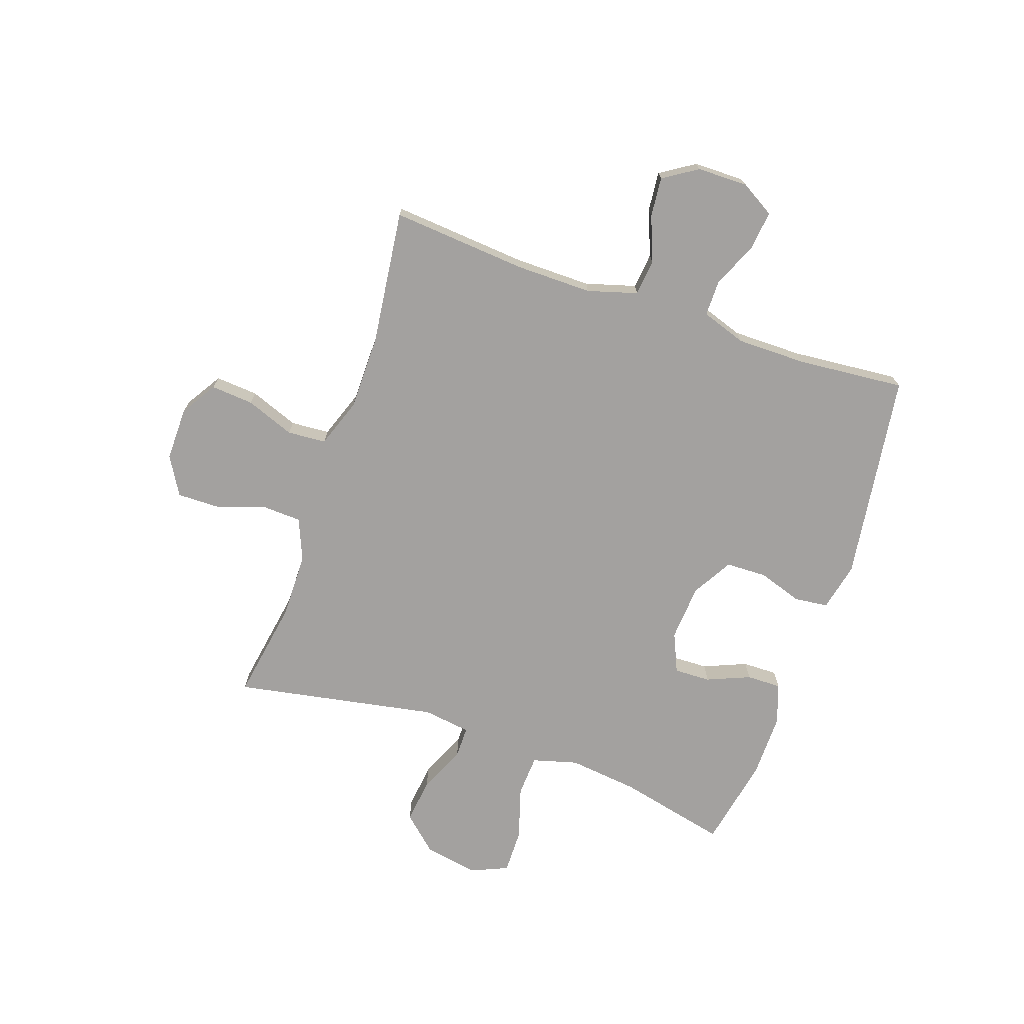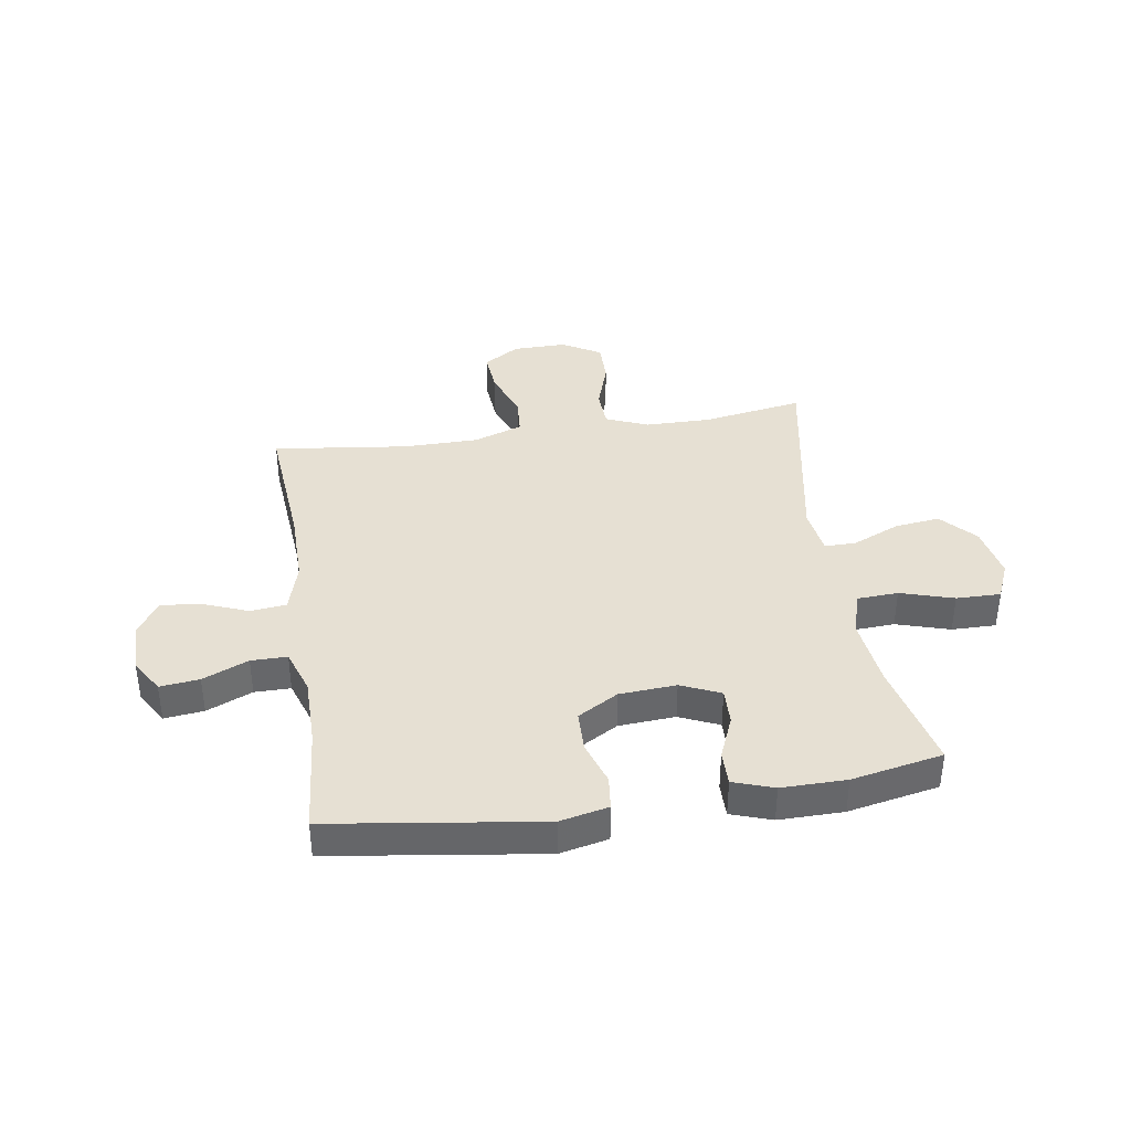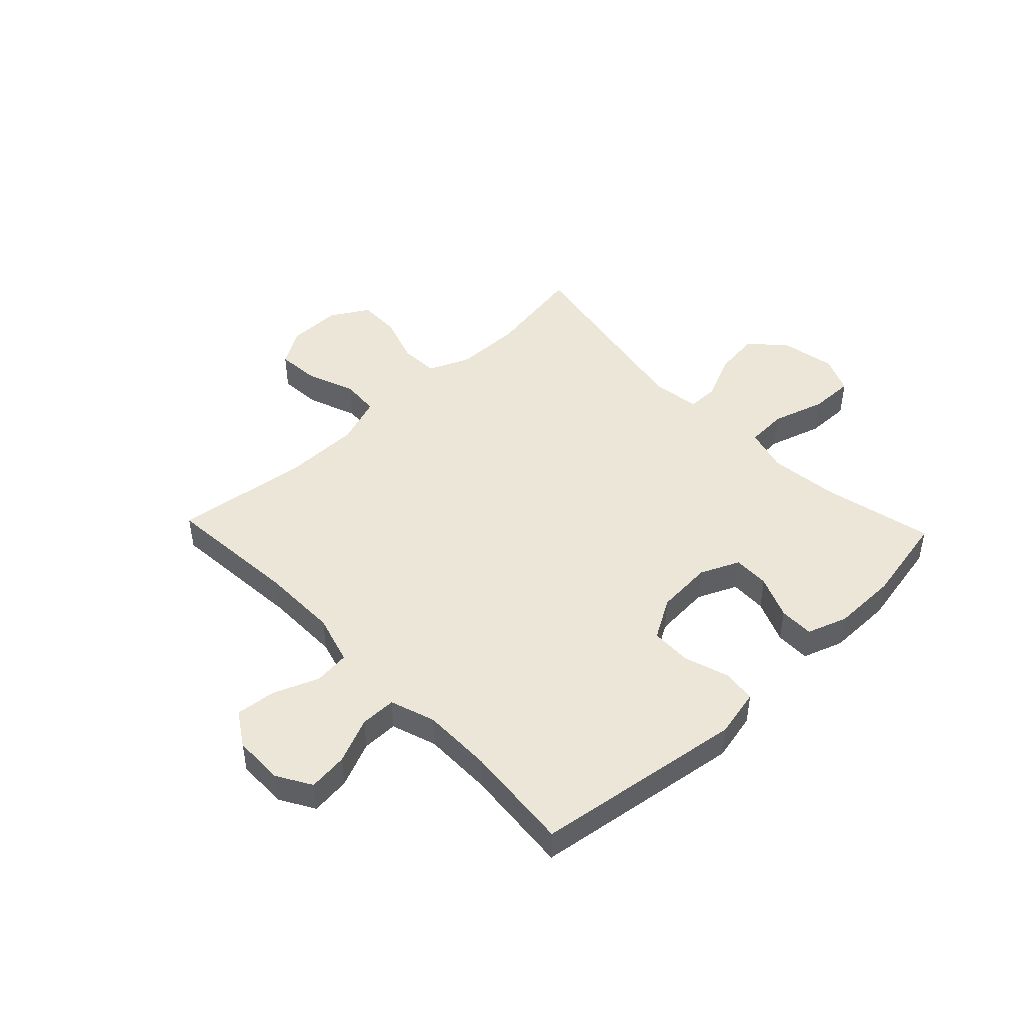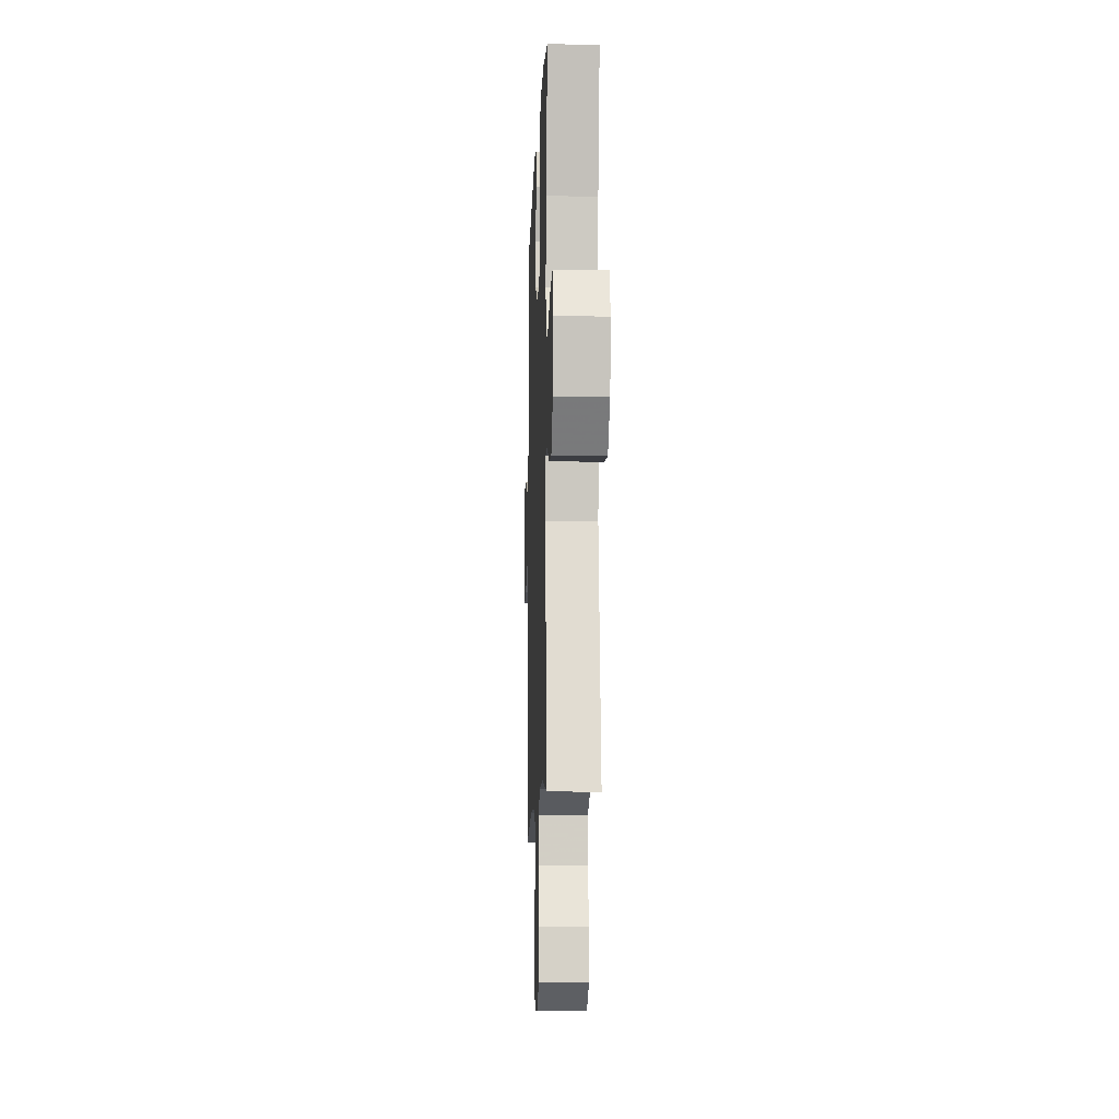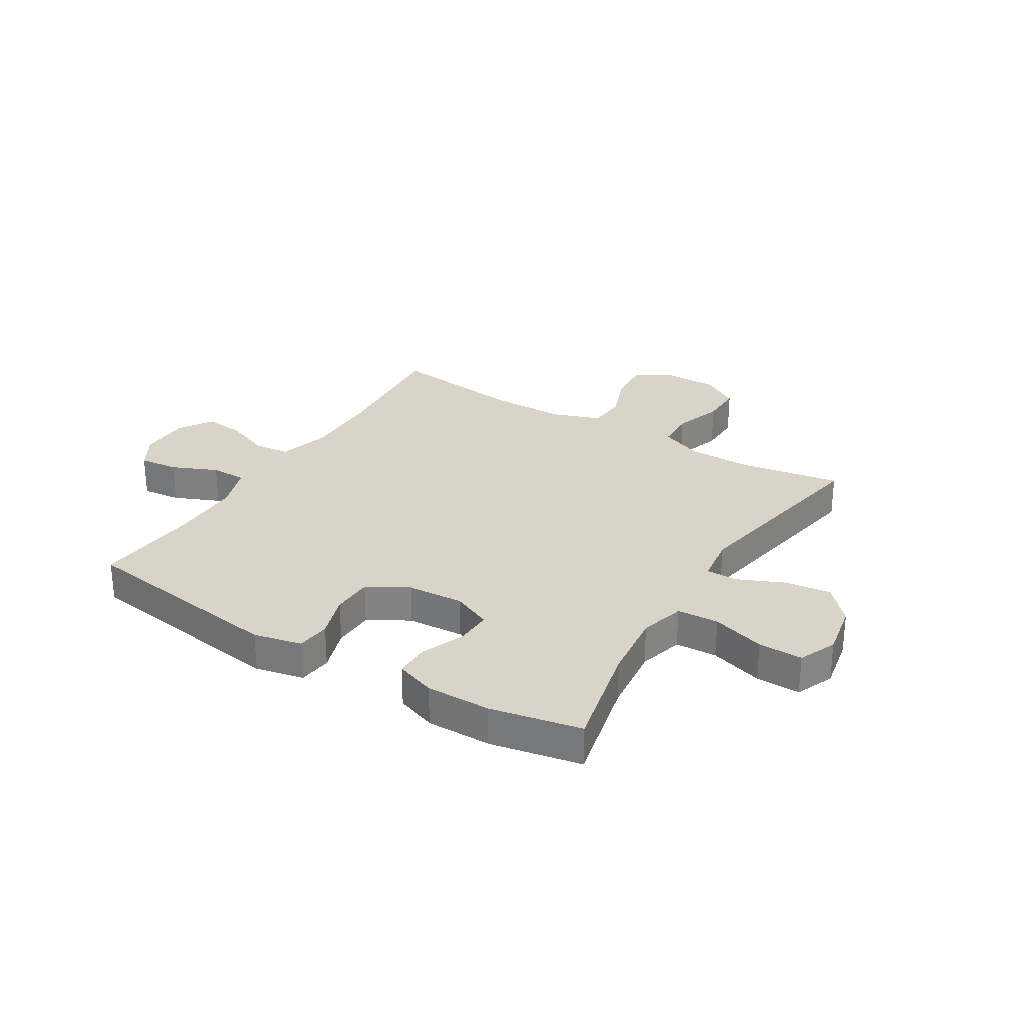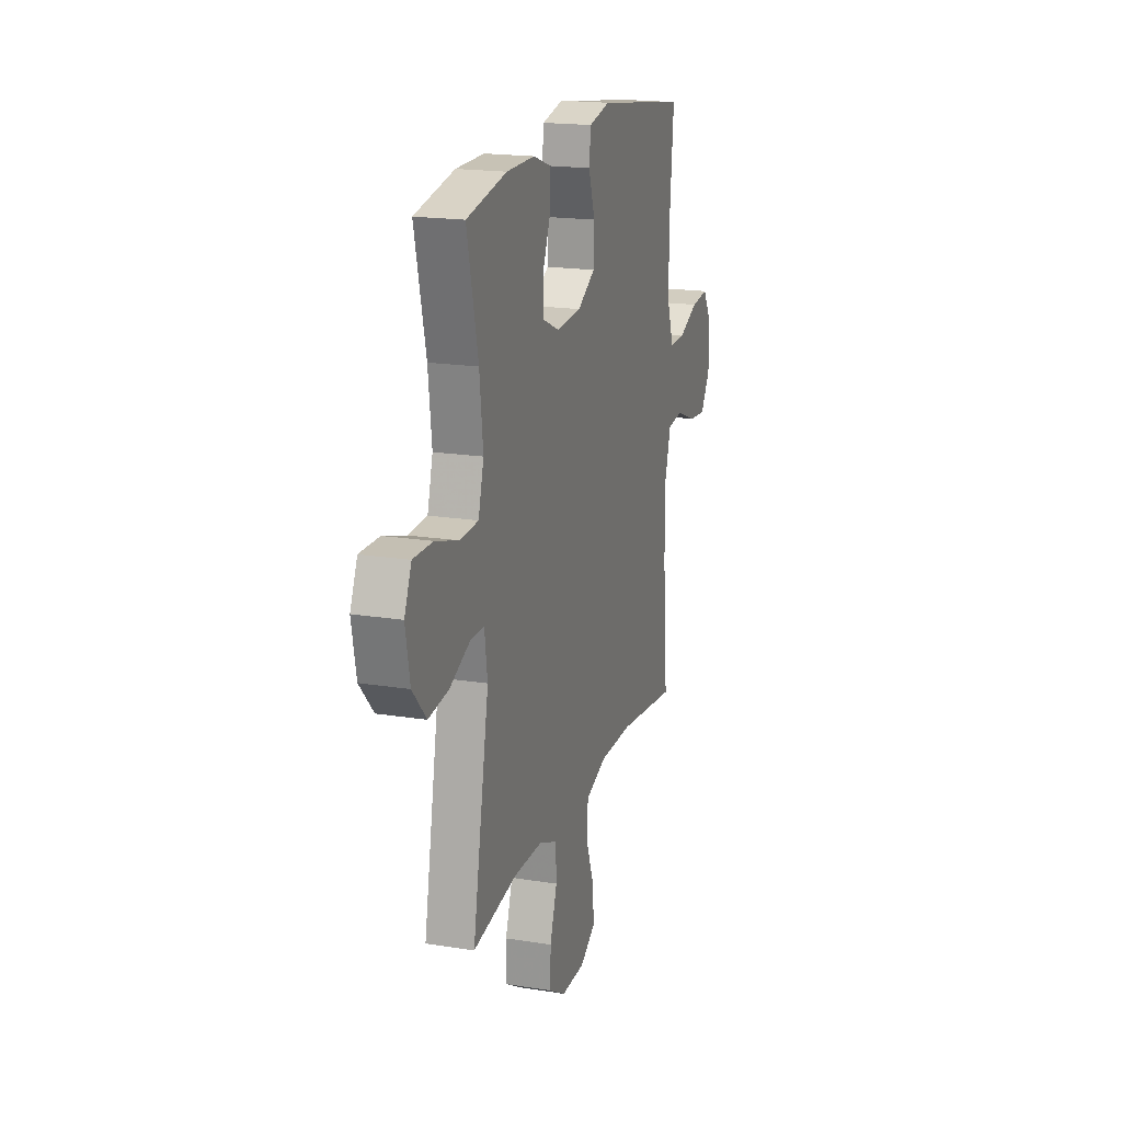
<metadata>
{"format":"obj","ext":"obj","renderer":"f3d","projection":"perspective","resolution":1024,"background":"white","views":[{"elev":-72.3,"azim":-109.0,"up":"+Y"},{"elev":38.3,"azim":-8.8,"up":"+Y"},{"elev":46.3,"azim":-43.6,"up":"+Y"},{"elev":-9.9,"azim":87.9,"up":"+Z"},{"elev":28.7,"azim":31.5,"up":"+Y"},{"elev":18.6,"azim":107.2,"up":"+Z"}]}
</metadata>
<code>
v 0.5 0.07 0.5
v 0.455 0.07 0.303
v 0.441 0.07 0.18
v 0.463 0.07 0.1
v 0.537 0.07 0.096
v 0.632 0.07 0.125
v 0.711 0.07 0.126
v 0.74 0.07 0.059
v 0.722 0.07 -0.037
v 0.666 0.07 -0.099
v 0.585 0.07 -0.089
v 0.501 0.07 -0.052
v 0.445 0.07 -0.052
v 0.433 0.07 -0.137
v 0.5 0.07 -0.5
v 0.321 0.07 -0.47
v 0.204 0.07 -0.471
v 0.129 0.07 -0.502
v 0.126 0.07 -0.572
v 0.155 0.07 -0.659
v 0.156 0.07 -0.735
v 0.088 0.07 -0.775
v -0.008 0.07 -0.774
v -0.072 0.07 -0.734
v -0.066 0.07 -0.658
v -0.033 0.07 -0.571
v -0.038 0.07 -0.502
v -0.125 0.07 -0.471
v -0.259 0.07 -0.47
v -0.5 0.07 -0.5
v -0.48 0.07 -0.258
v -0.479 0.07 -0.122
v -0.505 0.07 -0.033
v -0.569 0.07 -0.026
v -0.65 0.07 -0.058
v -0.721 0.07 -0.065
v -0.76 0.07 -0.004
v -0.761 0.07 0.086
v -0.725 0.07 0.147
v -0.655 0.07 0.139
v -0.574 0.07 0.104
v -0.51 0.07 0.104
v -0.483 0.07 0.184
v -0.483 0.07 0.308
v -0.5 0.07 0.5
v -0.126 0.07 0.553
v -0.04 0.07 0.534
v -0.033 0.07 0.474
v -0.059 0.07 0.395
v -0.057 0.07 0.322
v 0.015 0.07 0.28
v 0.116 0.07 0.273
v 0.186 0.07 0.304
v 0.184 0.07 0.369
v 0.152 0.07 0.446
v 0.151 0.07 0.508
v 0.223 0.07 0.533
v 0.338 0.07 0.532
v 0.5 0 0.5
v 0.455 0 0.303
v 0.441 0 0.18
v 0.463 0 0.1
v 0.537 0 0.096
v 0.632 0 0.125
v 0.711 0 0.126
v 0.74 0 0.059
v 0.722 0 -0.037
v 0.666 0 -0.099
v 0.585 0 -0.089
v 0.501 0 -0.052
v 0.445 0 -0.052
v 0.433 0 -0.137
v 0.5 0 -0.5
v 0.321 0 -0.47
v 0.204 0 -0.471
v 0.129 0 -0.502
v 0.126 0 -0.572
v 0.155 0 -0.659
v 0.156 0 -0.735
v 0.088 0 -0.775
v -0.008 0 -0.774
v -0.072 0 -0.734
v -0.066 0 -0.658
v -0.033 0 -0.571
v -0.038 0 -0.502
v -0.125 0 -0.471
v -0.259 0 -0.47
v -0.5 0 -0.5
v -0.48 0 -0.258
v -0.479 0 -0.122
v -0.505 0 -0.033
v -0.569 0 -0.026
v -0.65 0 -0.058
v -0.721 0 -0.065
v -0.76 0 -0.004
v -0.761 0 0.086
v -0.725 0 0.147
v -0.655 0 0.139
v -0.574 0 0.104
v -0.51 0 0.104
v -0.483 0 0.184
v -0.483 0 0.308
v -0.5 0 0.5
v -0.126 0 0.553
v -0.04 0 0.534
v -0.033 0 0.474
v -0.059 0 0.395
v -0.057 0 0.322
v 0.015 0 0.28
v 0.116 0 0.273
v 0.186 0 0.304
v 0.184 0 0.369
v 0.152 0 0.446
v 0.151 0 0.508
v 0.223 0 0.533
v 0.338 0 0.532
f 58 1 2
f 57 58 2
f 56 57 2
f 55 56 2
f 54 55 2
f 53 54 2 3
f 52 53 3 4
f 51 52 4
f 47 48 49
f 46 47 49
f 45 46 49
f 44 45 49
f 43 44 49 50
f 42 43 50 51
f 39 40 41
f 38 39 41
f 37 38 41
f 36 37 41
f 35 36 41
f 34 35 41
f 33 34 41 42
f 42 51 4
f 33 42 4
f 32 33 4
f 29 30 31
f 32 4 5
f 31 32 5
f 29 31 5
f 28 29 5
f 24 25 26
f 23 24 26
f 22 23 26
f 21 22 26
f 20 21 26
f 19 20 26
f 18 19 26 27
f 17 18 27 28
f 14 15 16
f 16 17 28
f 14 16 28
f 13 14 28
f 10 11 12
f 9 10 12
f 8 9 12
f 7 8 12
f 6 7 12
f 5 6 12
f 5 12 13
f 5 13 28
f 60 59 116
f 60 116 115
f 60 115 114
f 60 114 113
f 60 113 112
f 61 60 112 111
f 62 61 111 110
f 62 110 109
f 107 106 105
f 107 105 104
f 107 104 103
f 107 103 102
f 108 107 102 101
f 109 108 101 100
f 99 98 97
f 99 97 96
f 99 96 95
f 99 95 94
f 99 94 93
f 99 93 92
f 100 99 92 91
f 62 109 100
f 62 100 91
f 62 91 90
f 89 88 87
f 63 62 90
f 63 90 89
f 63 89 87
f 63 87 86
f 84 83 82
f 84 82 81
f 84 81 80
f 84 80 79
f 84 79 78
f 84 78 77
f 85 84 77 76
f 86 85 76 75
f 74 73 72
f 86 75 74
f 86 74 72
f 86 72 71
f 70 69 68
f 70 68 67
f 70 67 66
f 70 66 65
f 70 65 64
f 70 64 63
f 71 70 63
f 86 71 63
f 1 59 60 2
f 2 60 61 3
f 3 61 62 4
f 4 62 63 5
f 5 63 64 6
f 6 64 65 7
f 7 65 66 8
f 8 66 67 9
f 9 67 68 10
f 10 68 69 11
f 11 69 70 12
f 12 70 71 13
f 13 71 72 14
f 14 72 73 15
f 15 73 74 16
f 16 74 75 17
f 17 75 76 18
f 18 76 77 19
f 19 77 78 20
f 20 78 79 21
f 21 79 80 22
f 22 80 81 23
f 23 81 82 24
f 24 82 83 25
f 25 83 84 26
f 26 84 85 27
f 27 85 86 28
f 28 86 87 29
f 29 87 88 30
f 30 88 89 31
f 31 89 90 32
f 32 90 91 33
f 33 91 92 34
f 34 92 93 35
f 35 93 94 36
f 36 94 95 37
f 37 95 96 38
f 38 96 97 39
f 39 97 98 40
f 40 98 99 41
f 41 99 100 42
f 42 100 101 43
f 43 101 102 44
f 44 102 103 45
f 45 103 104 46
f 46 104 105 47
f 47 105 106 48
f 48 106 107 49
f 49 107 108 50
f 50 108 109 51
f 51 109 110 52
f 52 110 111 53
f 53 111 112 54
f 54 112 113 55
f 55 113 114 56
f 56 114 115 57
f 57 115 116 58
f 58 116 59 1

</code>
